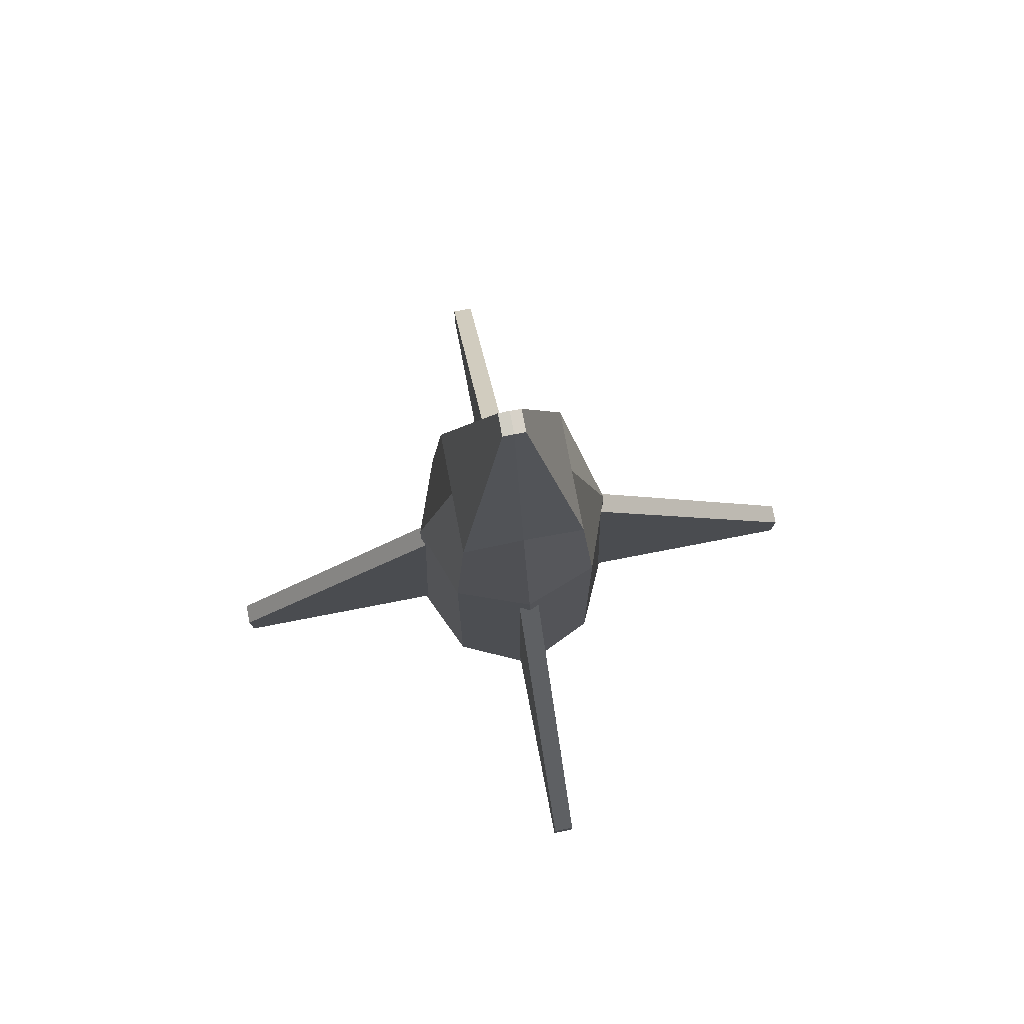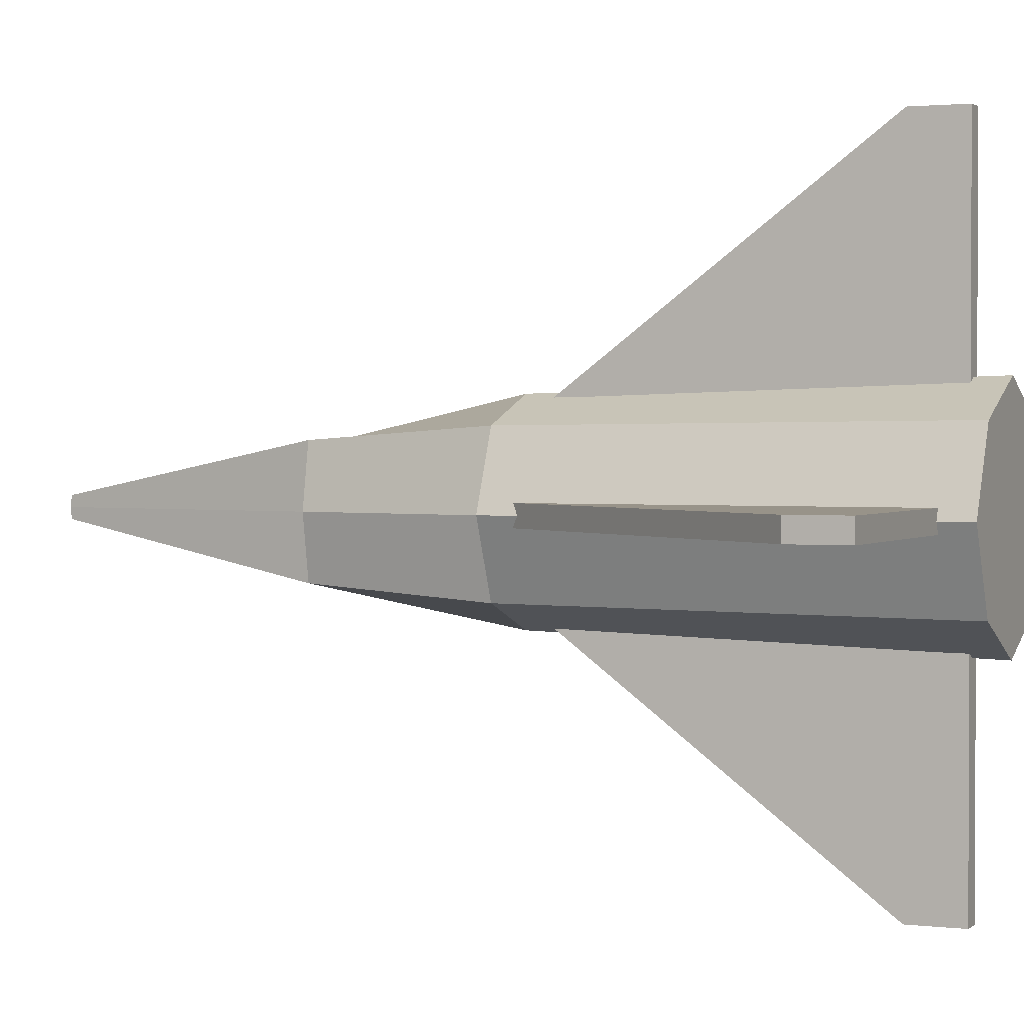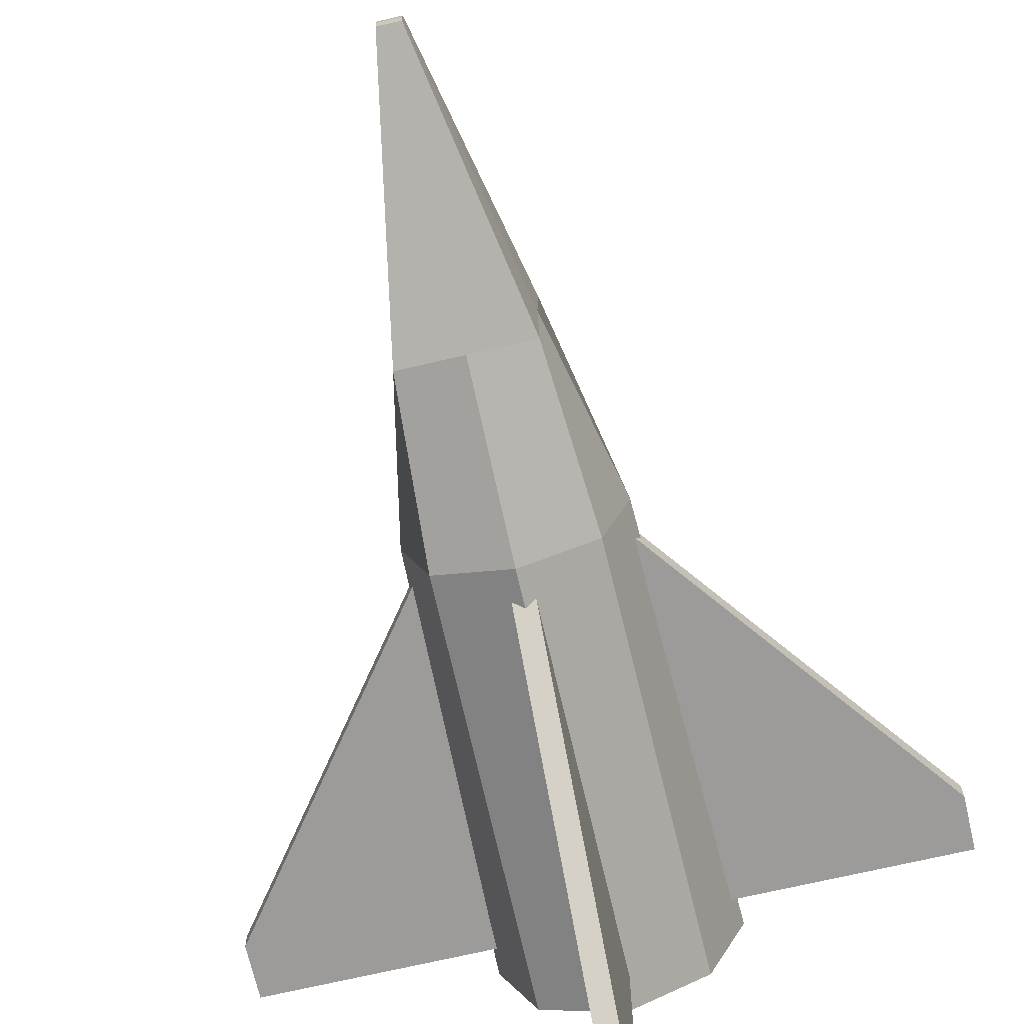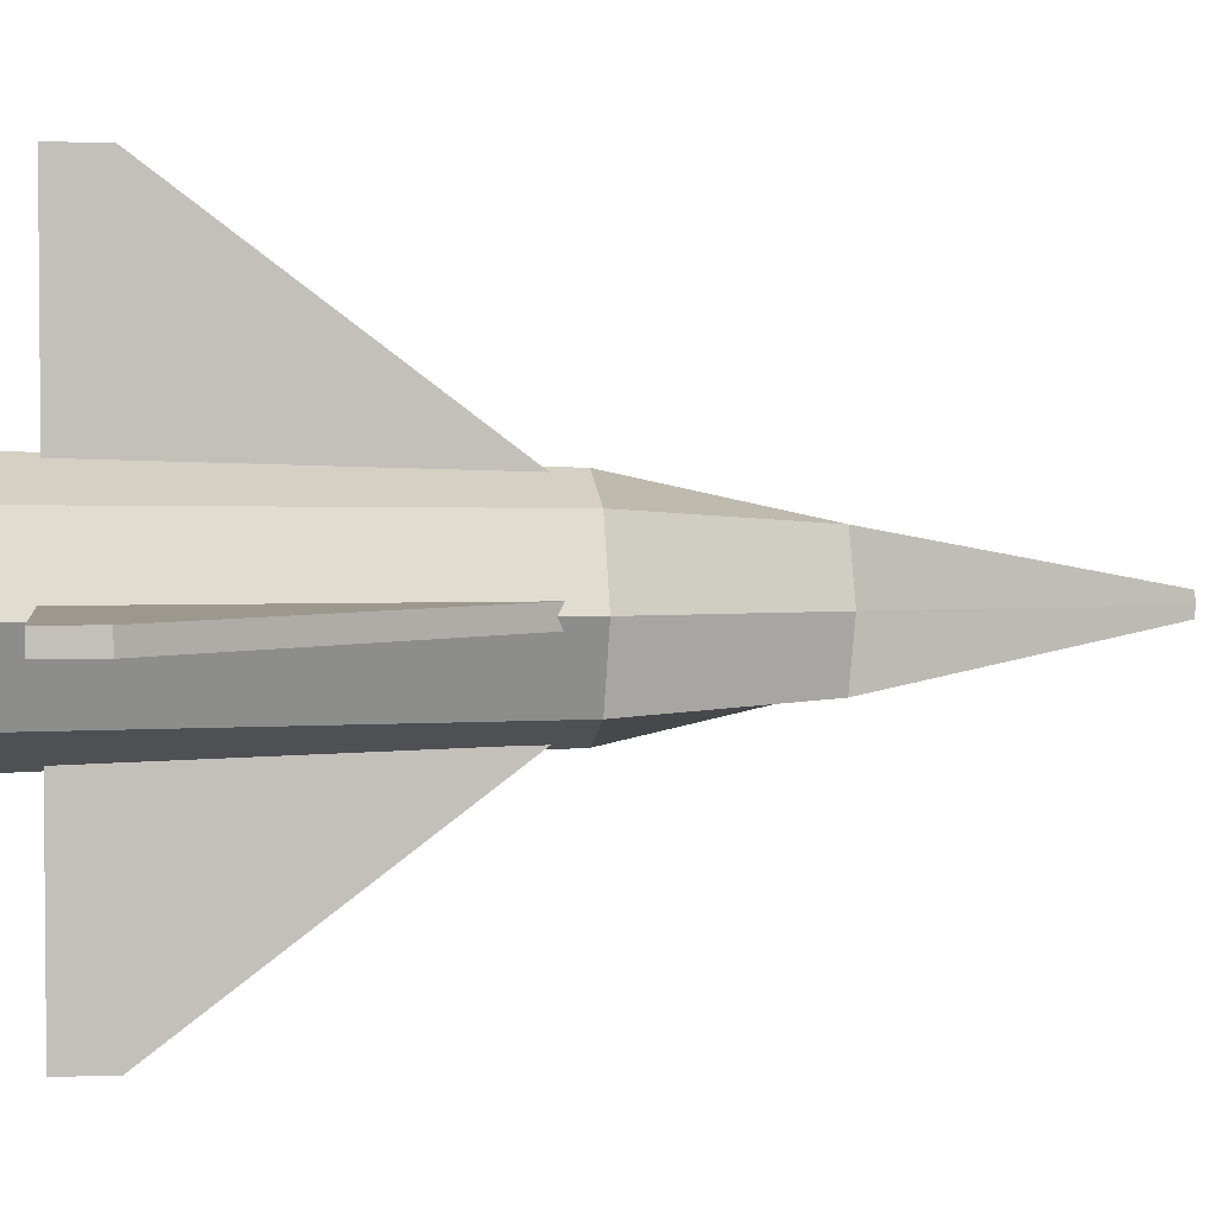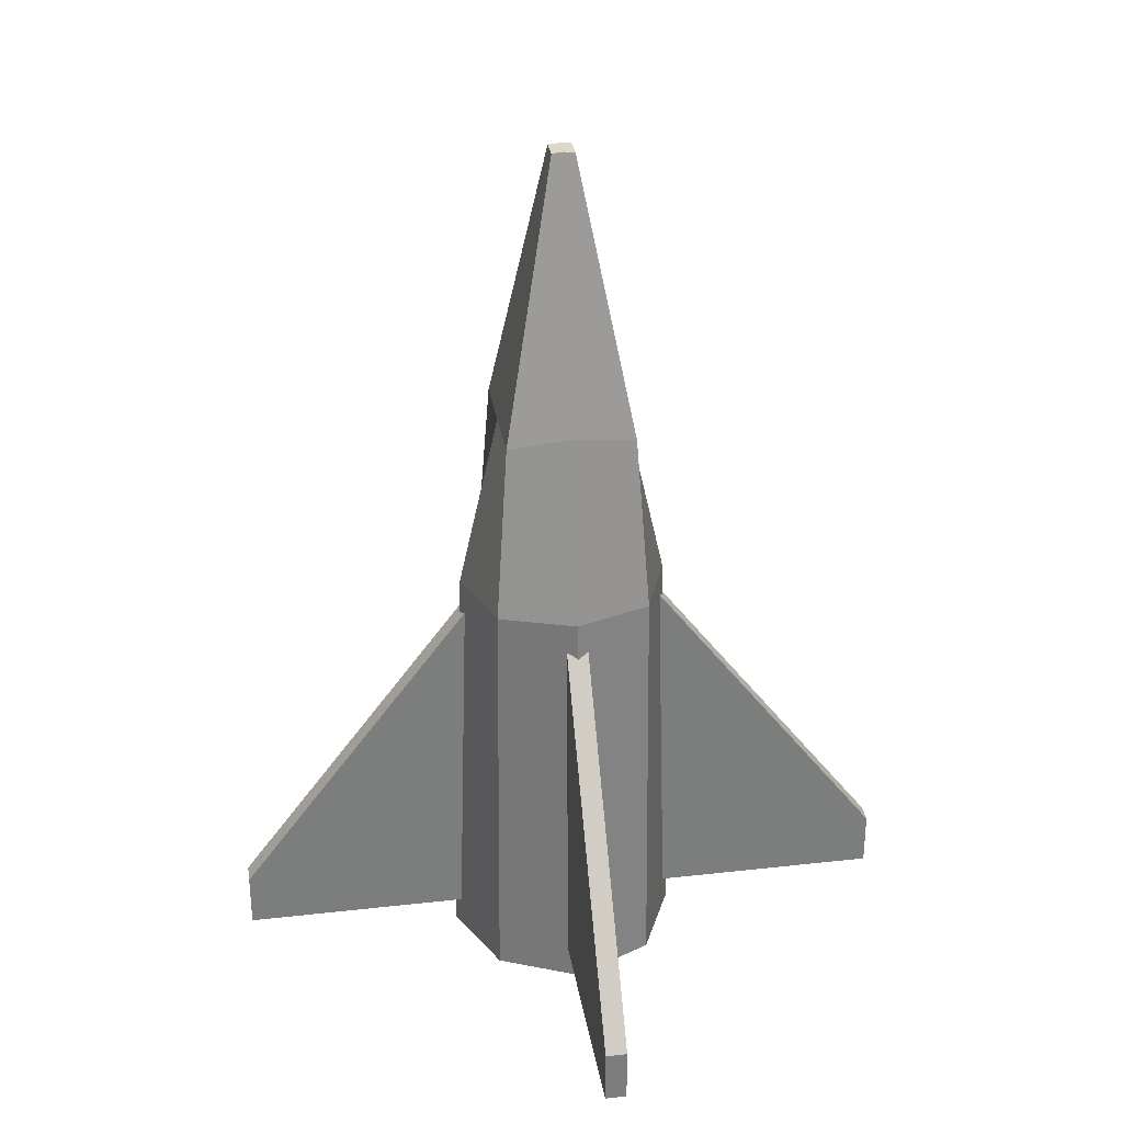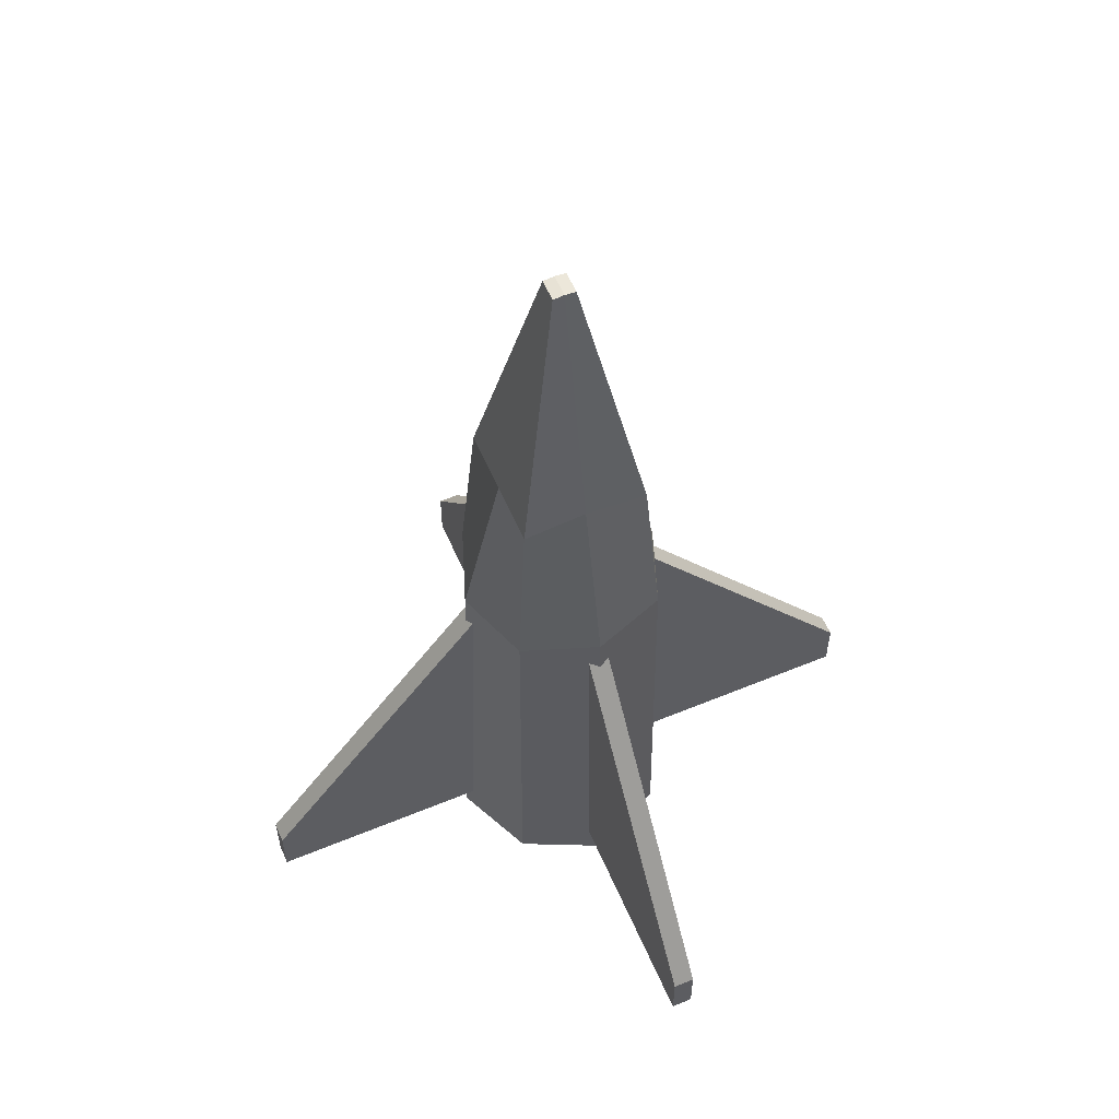
<metadata>
{"format":"obj","ext":"obj","renderer":"f3d","projection":"perspective","resolution":1024,"background":"white","views":[{"elev":79.4,"azim":79.1,"up":"+Z"},{"elev":1.6,"azim":113.4,"up":"+Y"},{"elev":-69.7,"azim":13.2,"up":"+Y"},{"elev":3.2,"azim":-97.5,"up":"+Y"},{"elev":31.5,"azim":80.9,"up":"+Z"},{"elev":58.0,"azim":-113.2,"up":"+Z"}]}
</metadata>
<code>
o Cube
v 0.4636 0.4636 -1.73
v 0.4636 -0.4636 -1.73
v 0.3669 0.3669 1.834
v 0.3669 -0.3669 1.834
v -0.4636 0.4636 -1.73
v -0.4636 -0.4636 -1.73
v -0.3669 0.3669 1.834
v -0.3669 -0.3669 1.834
v 0 -0.6774 -1.73
v 0 0.3669 1.834
v 0 -0.3669 1.834
v 0 0.6774 -1.73
v 0.6774 0 -1.73
v -0.3669 0 1.868
v 0.3669 0 1.868
v -0.6774 0 -1.73
v 0 0 -1.73
v -0.4403 -0.4403 0.7796
v -0.06491 0 3.444
v -0.06491 0.06491 3.438
v 0.06491 0 3.444
v 0.06491 -0.06491 3.438
v 0 0.06491 3.438
v 0 -0.06491 3.438
v 0.06491 0.06491 3.438
v -0.06491 -0.06491 3.438
v 0 0 3.444
v 0.4403 0.4403 0.7796
v -0.4403 0.4403 0.7796
v 0.4403 -0.4403 0.7796
v 0 -0.6025 0.7796
v 0 0.6025 0.7796
v 0.6025 0 0.7878
v -0.6025 0 0.7878
v -1.962 -0.06189 -1.221
v -1.962 0.06189 -1.221
v -1.962 -0.06189 -1.541
v -1.962 0.06189 -1.541
v 1.962 -0.06189 -1.221
v 1.962 0.06189 -1.221
v 1.962 -0.06189 -1.541
v 1.962 0.06189 -1.541
v -0 -0.06189 -1.541
v -0 0.06189 -1.541
v -0 -0.06189 1.37
v -0 0.06189 1.37
v -0.06189 1.962 -1.221
v 0.06189 1.962 -1.221
v -0.06189 1.962 -1.541
v 0.06189 1.962 -1.541
v -0.06189 -1.962 -1.221
v 0.06189 -1.962 -1.221
v -0.06189 -1.962 -1.541
v 0.06189 -1.962 -1.541
v -0.06189 0 -1.541
v 0.06189 0 -1.541
v -0.06189 0 1.37
v 0.06189 0 1.37
f 32 29 7 10
f 11 4 22 24
f 34 29 5 16
f 31 30 4 11
f 33 28 3 15
f 17 12 1 13
f 16 5 12 17
f 18 31 11 8
f 14 8 26 19
f 28 32 10 3
f 7 14 19 20
f 6 16 17 9
f 9 17 13 2
f 30 33 15 4
f 18 34 16 6
f 8 11 24 26
f 27 23 20 19
f 21 25 23 27
f 22 21 27 24
f 24 27 19 26
f 10 7 20 23
f 4 15 21 22
f 3 10 23 25
f 15 3 25 21
f 8 14 34 18
f 2 13 33 30
f 1 12 32 28
f 6 9 31 18
f 13 1 28 33
f 9 2 30 31
f 14 7 29 34
f 12 5 29 32
f 35 36 38 37
f 43 44 42 41
f 41 42 40 39
f 45 46 36 35
f 43 41 39 45
f 44 38 36 46
f 42 44 46 40
f 37 43 45 35
f 39 40 46 45
f 37 38 44 43
f 47 48 50 49
f 55 56 54 53
f 53 54 52 51
f 57 58 48 47
f 55 53 51 57
f 56 50 48 58
f 54 56 58 52
f 49 55 57 47
f 51 52 58 57
f 49 50 56 55

</code>
